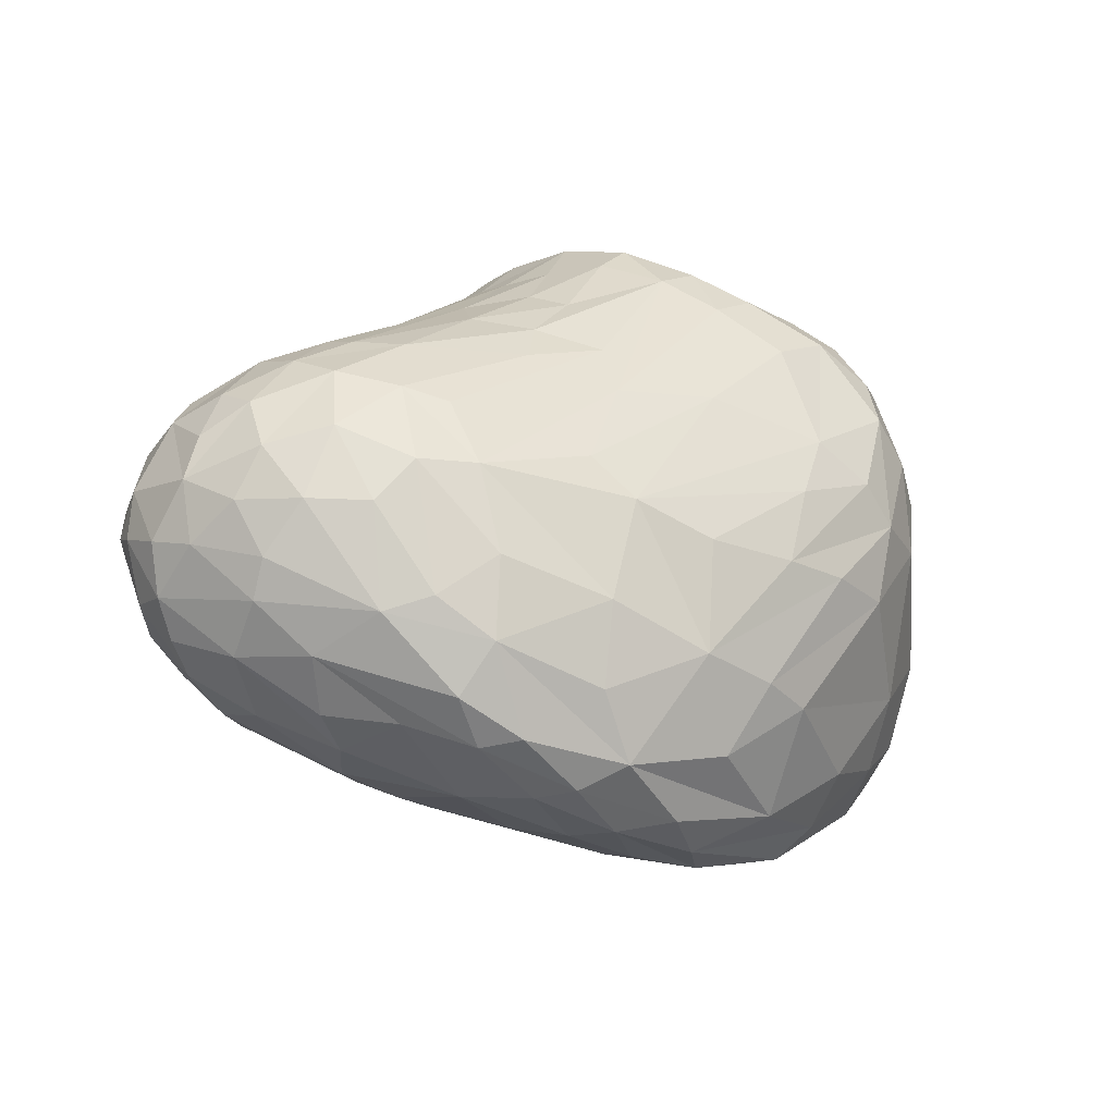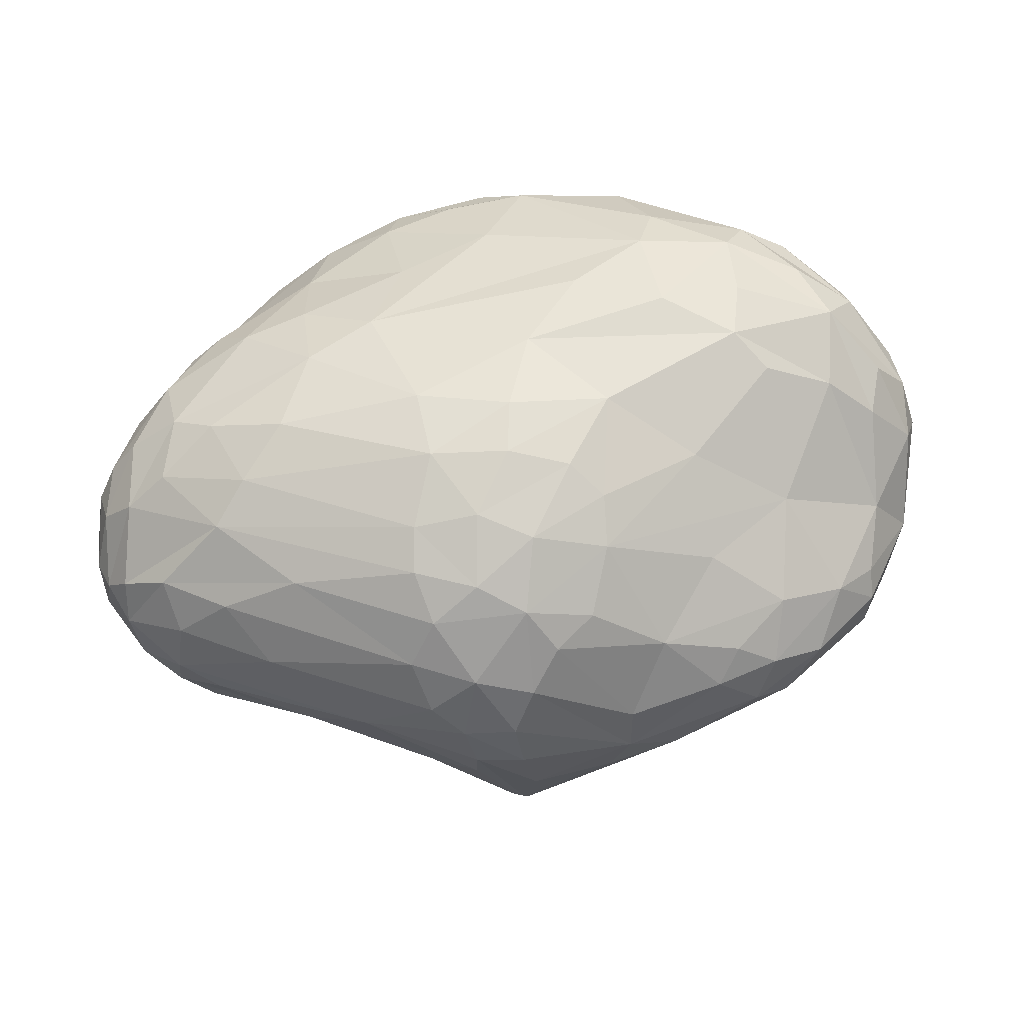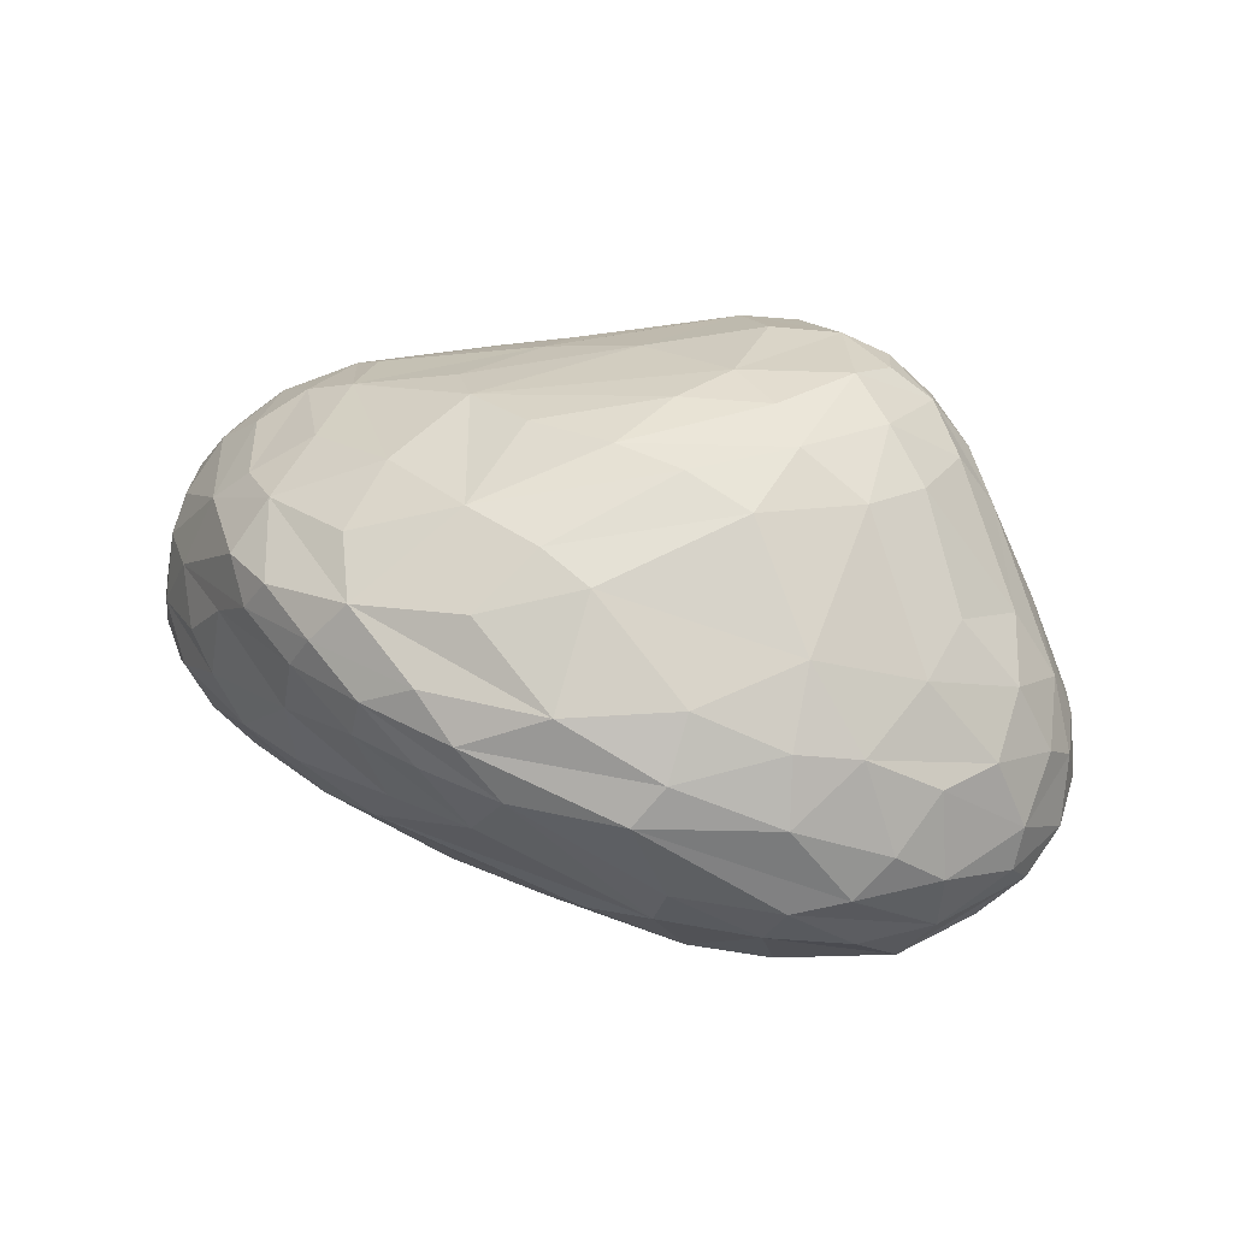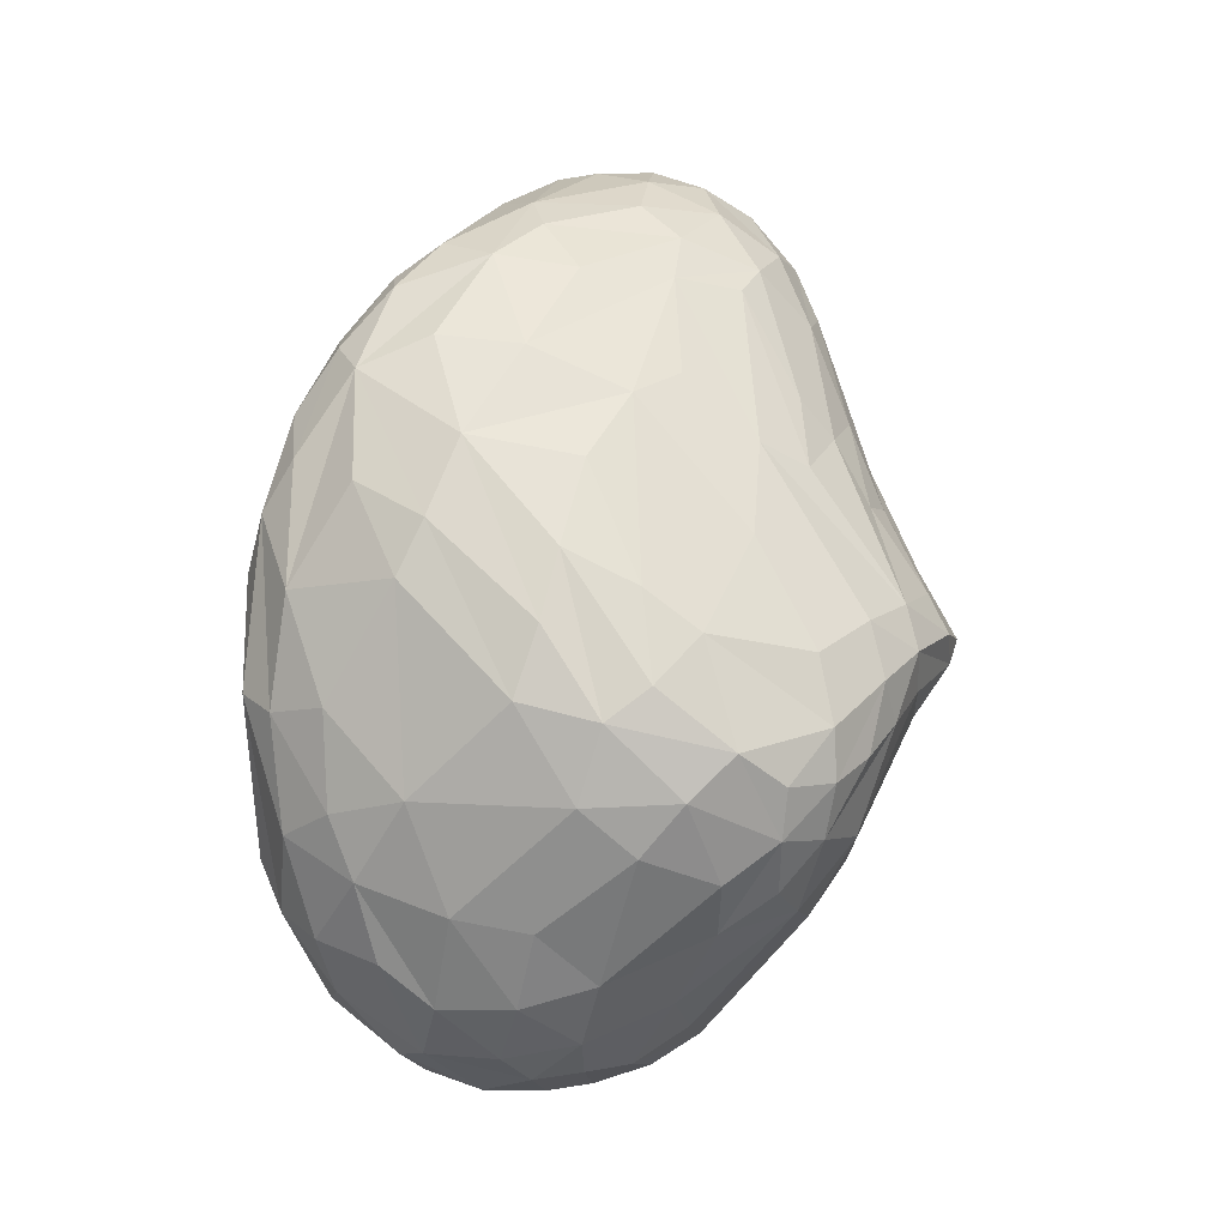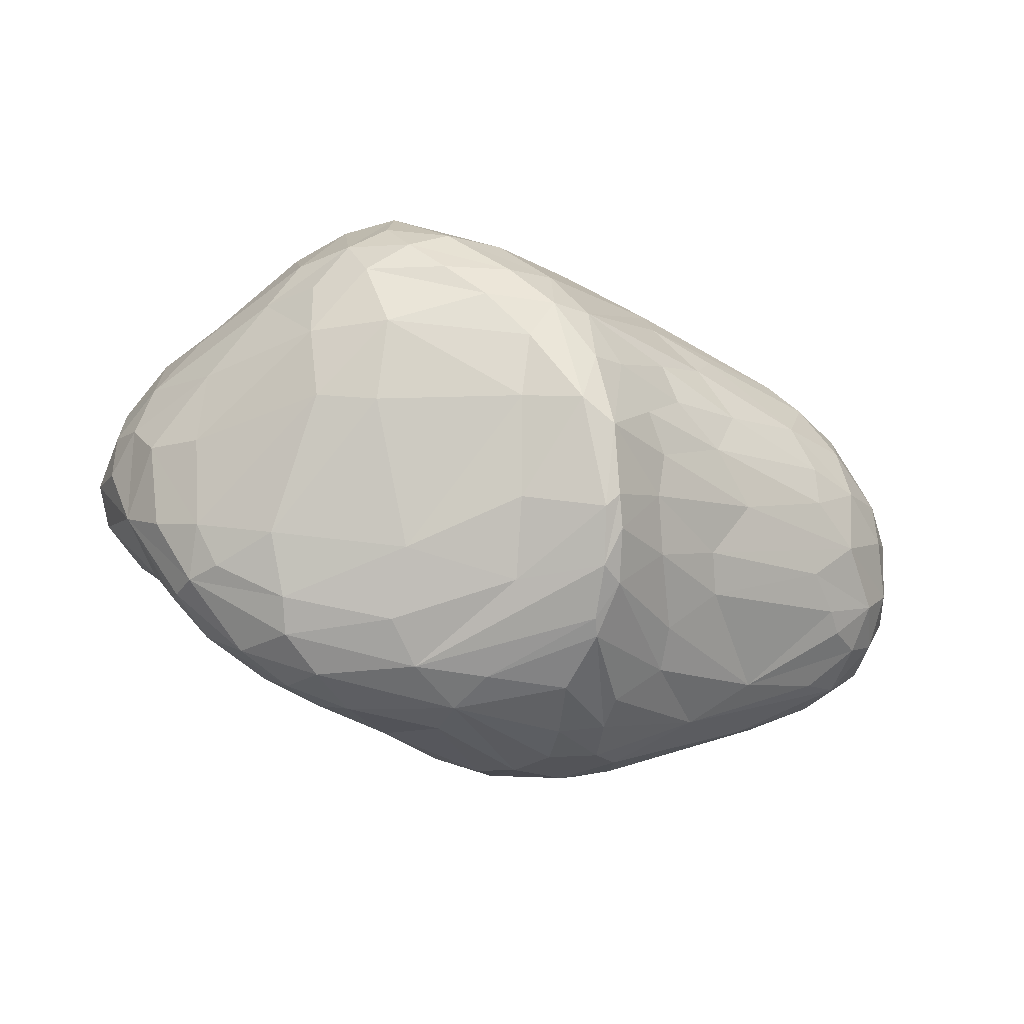
<metadata>
{"format":"obj","ext":"obj","renderer":"f3d","projection":"perspective","resolution":1024,"background":"white","views":[{"elev":-11.2,"azim":135.6,"up":"+Z"},{"elev":-64.6,"azim":-175.0,"up":"+Y"},{"elev":52.3,"azim":-156.5,"up":"+Y"},{"elev":76.9,"azim":-83.3,"up":"+Y"},{"elev":-13.1,"azim":-17.0,"up":"+Y"}]}
</metadata>
<code>
o Icosphere
v -0.8419 1.416 0.7982
v -1.159 1.393 0.7963
v -0.9499 1.31 0.3822
v 0.1867 1.903 0.8727
v 0.7331 1.955 0.6282
v -0.1972 1.651 0.8004
v -1.297 1.338 0.4993
v -1.301 1.358 -0.04922
v -1.469 1.358 0.2187
v -1.697 1.445 0.04814
v -1.014 1.397 -0.2292
v -0.643 1.47 -0.3213
v -0.7313 1.364 -0.02012
v 0.8457 2.281 0.8616
v 0.759 2.405 0.9626
v 1.04 2.203 0.6792
v -1.17 2.416 1.918
v -1.078 2.635 1.984
v -1.196 2.753 2.027
v -1.112 2.829 2.039
v -2.956 2.272 1.103
v -2.918 2.056 1.016
v -2.912 2.515 -1.045
v -2.723 2.588 -1.273
v -2.41 2.101 -0.6723
v 0.608 2.354 -1.022
v 0.8702 2.537 -0.9965
v 0.941 2.238 -0.7506
v 0.1455 2.197 -1.063
v 0.5861 2.621 1.11
v -1.651 2.832 1.799
v -3.474 2.415 0.7501
v -3.337 2.481 0.9142
v -3.458 2.74 0.8715
v -3.67 2.785 0.6131
v -2.29 2.742 -1.487
v -2.778 2.89 -1.46
v -1.752 2.922 -1.588
v 1.473 2.723 -0.4252
v 1.346 2.685 -0.646
v 1.391 2.429 -0.4179
v 1.541 2.745 -0.1204
v -0.2627 3.902 1.221
v -0.6029 3.835 1.459
v -0.5217 4.2 1.089
v -2.26 4.513 1.378
v -2.073 4.331 1.546
v -1.995 4.615 1.332
v -1.662 4.335 1.59
v -3.186 4.344 -0.05738
v -3.548 4.029 -0.1125
v -3.155 4.347 -0.4969
v -0.5675 4.241 -1.681
v -0.9307 4.014 -1.786
v -1.14 4.287 -1.766
v -0.5065 3.934 -1.688
v -1.429 4.051 -1.829
v 0.9559 3.937 0.01394
v 0.7527 4.044 0.2613
v 1.048 3.711 0.4563
v -1.17 2.121 1.744
v -1.243 1.746 1.394
v -0.8692 1.708 1.253
v -0.8901 1.56 1.082
v -1.139 2.024 1.677
v -0.5725 1.908 1.262
v 0.9841 1.922 -0.1644
v 0.5821 1.736 -0.05554
v 0.9136 1.87 0.1588
v 0.3445 1.67 0.3223
v -0.5669 1.38 0.2597
v -0.6548 1.398 0.5991
v -2.458 1.659 0.7242
v -2.703 1.831 0.941
v -2.828 1.794 0.6636
v -1.897 1.544 0.8276
v -1.871 1.635 1.098
v -1.729 1.803 1.333
v -1.824 1.757 -0.6044
v -1.631 1.82 -0.8043
v -1.894 2.163 -1.072
v -1.818 1.607 -0.3302
v -2.127 1.564 0.3468
v -2.9 1.89 0.2842
v -2.472 1.852 -0.07418
v 0.3959 2.001 -0.7901
v 0.5872 1.896 -0.5359
v -0.6634 1.599 -0.5659
v -1.052 1.593 -0.62
v -1.261 1.836 -0.918
v -1.291 2.08 -1.132
v -0.7911 1.851 -0.9319
v 1.249 3.216 0.6404
v 1.238 2.946 0.7355
v 1.413 2.982 0.4567
v 1.321 2.595 0.6193
v 1.258 2.267 0.4953
v 1.407 2.24 -0.01572
v 1.499 2.444 -0.06093
v 1.486 2.472 0.2127
v 1.289 2.116 0.1851
v -0.7149 3.171 1.755
v -0.8235 3.429 1.788
v -0.7662 2.899 1.786
v -0.7102 2.554 1.688
v -0.2292 2.394 1.354
v -0.2828 2.639 1.462
v -2.491 3.441 1.542
v -2.28 2.55 1.471
v -2.329 2.13 1.325
v -1.644 2.348 1.665
v -3.935 3.211 -0.2833
v -3.859 3.133 -0.61
v -3.804 3.36 -0.742
v -3.798 3.555 -0.6016
v -3.602 2.744 -0.5871
v -3.316 2.639 -0.855
v -3.596 2.59 0.0164
v -2.974 2.216 -0.2644
v -3.291 2.128 0.3589
v -3.522 2.375 0.3663
v 0.02381 3.086 -1.451
v 0.4173 3.051 -1.338
v 0.02609 3.606 -1.481
v -0.02966 2.631 -1.321
v -1.427 2.506 -1.373
v -0.7215 2.184 -1.185
v -0.2422 3.313 1.475
v -0.06185 3.577 1.314
v -0.5364 3.579 1.551
v 0.6164 3.097 1.135
v 0.6141 3.335 1.088
v 0.9523 3.223 0.9312
v 0.905 3.527 0.8207
v 0.4733 3.613 1.041
v -1.659 3.453 1.834
v -1.601 3.85 1.807
v -2.432 3.946 1.548
v -1.331 3.423 2.01
v -1.228 3.7 1.962
v -1.015 3.707 1.826
v -1.147 3.26 2.055
v -3.665 3.756 0.236
v -3.789 3.461 0.2605
v -3.864 3.477 -0.01371
v -3.787 3.687 -0.1834
v -3.467 3.295 0.7982
v -3.707 3.297 0.5086
v -3.395 3.745 0.6968
v -2.855 3.918 1.281
v -2.827 3.487 1.363
v -1.186 3.548 -1.736
v -0.6235 3.333 -1.602
v -2.19 3.262 -1.702
v -2.759 3.326 -1.619
v -2.282 3.61 -1.746
v -3.532 3.607 -1.099
v -3.291 3.84 -1.222
v -3.154 3.669 -1.442
v -3.541 3.275 -1.159
v 1.315 3.419 0.3481
v 1.417 3.322 0.04341
v 1.217 3.666 0.02923
v 1.296 3.355 -0.4999
v 1.318 3.457 -0.2771
v 1.491 3.035 -0.1711
v 1.224 3.098 -0.7697
v 0.592 3.757 -1.14
v 0.8452 3.384 -1.079
v 1.034 3.538 -0.7919
v -0.3512 4.628 0.1158
v -0.1619 4.462 0.3569
v -0.7799 4.806 -0.0771
v -0.09652 4.036 1.009
v 0.6876 3.843 0.7137
v 0.4937 4.024 0.6269
v -1.645 4.876 0.618
v -1.454 4.918 0.2865
v -1.031 4.599 0.8245
v -1.618 4.618 1.215
v -1.356 4.35 1.479
v -1.178 4.065 1.683
v -2.178 4.97 0.1749
v -2.11 4.921 -0.2848
v -1.706 4.97 -0.1989
v -2.788 4.669 0.4235
v -2.589 4.807 0.09164
v -2.504 4.822 0.6305
v -2.595 4.542 1.132
v -2.818 4.245 1.156
v -2.846 4.48 0.8571
v -2.528 4.33 1.357
v -1.204 4.848 -0.8496
v -1.528 4.81 -0.9597
v -1.01 4.685 -1.261
v -1.582 4.496 -1.547
v -2.181 4.53 -1.265
v -2.197 4.294 -1.566
v -3.02 4.264 -1.014
v -2.698 4.352 -1.185
v -2.796 4.079 -1.437
v -3.399 4.011 -0.86
v -0.1573 4.633 -0.4714
v -0.7321 4.809 -0.7253
v -0.1434 4.582 -0.9608
v 0.4306 4.336 -0.7333
v 0.7023 4.156 -0.4962
v 0.4062 4.343 -0.2571
v 0.3208 4.082 -1.275
v 0.5277 4.151 -1.029
v 0.1932 4.306 -1.239
v -3.135 1.992 0.7146
v -3.899 3.212 0.06288
v 1.175 2.617 -0.8174
v 1.189 2.255 -0.5528
v -1.846 4.133 1.681
v -3.385 4.089 0.2966
v -2.342 4.689 1.128
v -3.588 3.936 -0.5418
v -0.192 4.321 -1.486
v -0.07827 4.096 -1.518
v -0.5688 2.151 1.412
v 1.263 2.09 -0.09394
v -2.592 1.702 0.5022
v -3.522 2.354 0.5616
v 0.6329 3.301 -1.247
v -1.961 4.972 0.3986
v -1.298 4.938 -0.1472
v 1.125 2.483 0.7872
v -3.67 2.935 -0.8101
v -3.866 2.953 -0.3072
v -0.4283 2.828 -1.457
v 0.8937 2.831 1.014
v -2.877 3.605 -1.605
v -3.197 3.252 -1.421
v -0.8618 4.435 -1.618
v -2.081 4.111 -1.752
v 0.9034 3.948 -0.5843
v -1.051 2.326 1.845
v -1.188 1.52 1.084
v 0.1135 1.632 -0.2338
v 0.977 1.963 0.4566
v -2.158 1.86 1.239
v -1.376 1.524 -0.4721
v 1.508 2.975 0.1994
v -0.000434 2.972 1.389
v -3.047 2.657 1.158
v -3.814 2.874 0.3033
v -3.372 2.953 -1.219
v 0.9641 2.97 -1.054
v -1.431 4.082 1.772
v -3.058 4.19 0.8697
v 0.4512 4.222 0.2541
v -0.4669 4.375 0.8055
v -2.231 4.865 0.8568
v -2.62 4.587 -0.7807
v -0.3656 4.55 -1.349
f 1 3 2
f 2 3 7
f 7 76 77
f 1 2 240
f 4 5 6
f 9 7 8
f 2 77 240
f 76 9 83
f 88 89 11
f 9 10 83
f 11 8 13
f 16 5 4
f 8 11 244
f 12 13 241
f 15 30 229
f 5 16 242
f 17 19 20
f 17 239 61
f 22 32 21
f 20 19 142
f 22 110 243
f 22 212 32
f 22 21 110
f 23 25 81
f 23 24 117
f 23 117 25
f 27 28 215
f 26 28 27
f 107 246 233
f 30 15 106
f 32 225 248
f 31 19 111
f 19 31 139
f 19 139 142
f 225 32 212
f 32 34 33
f 33 34 247
f 34 32 35
f 24 81 126
f 214 215 41
f 24 37 249
f 36 126 38
f 38 126 232
f 40 167 250
f 39 41 99
f 40 39 167
f 216 138 192
f 39 42 166
f 166 42 245
f 129 43 135
f 43 45 174
f 46 48 49
f 53 55 57
f 216 49 251
f 1 64 6
f 48 46 218
f 48 218 255
f 50 51 52
f 51 50 217
f 50 52 187
f 187 52 256
f 221 56 124
f 220 257 236
f 57 55 237
f 64 62 65
f 59 58 60
f 163 58 238
f 61 239 65
f 69 101 67
f 64 240 62
f 64 63 6
f 66 65 239
f 66 6 63
f 222 106 4
f 4 106 15
f 222 66 239
f 67 87 241
f 69 242 101
f 223 215 87
f 70 72 242
f 68 70 69
f 78 243 61
f 70 68 71
f 71 13 3
f 13 71 241
f 224 73 83
f 77 74 243
f 74 75 212
f 76 83 73
f 62 240 77
f 65 78 61
f 84 120 75
f 80 79 244
f 82 25 119
f 79 81 25
f 79 82 244
f 85 82 119
f 224 84 75
f 80 244 89
f 85 119 84
f 88 86 92
f 86 87 28
f 28 87 215
f 88 12 87
f 87 12 241
f 88 92 89
f 90 89 92
f 90 91 81
f 93 161 245
f 91 90 92
f 91 92 127
f 127 92 29
f 133 94 233
f 94 93 95
f 93 134 161
f 96 229 233
f 96 95 245
f 96 97 229
f 229 97 16
f 16 97 242
f 96 94 95
f 98 41 215
f 98 101 100
f 100 101 97
f 97 101 242
f 98 99 41
f 103 130 128
f 42 100 245
f 102 104 142
f 103 102 142
f 102 128 246
f 104 102 246
f 104 18 20
f 104 20 142
f 18 105 239
f 105 104 107
f 108 136 109
f 107 106 105
f 106 222 105
f 105 222 239
f 151 108 247
f 113 230 249
f 108 151 138
f 109 247 108
f 111 109 31
f 111 17 243
f 113 231 230
f 114 113 160
f 112 213 248
f 112 145 213
f 115 146 145
f 116 117 249
f 115 219 146
f 116 230 231
f 116 118 117
f 125 26 27
f 118 231 248
f 118 120 119
f 121 225 120
f 225 121 248
f 226 123 250
f 123 226 124
f 122 124 153
f 128 129 132
f 123 27 250
f 232 127 125
f 125 29 26
f 91 126 81
f 128 130 129
f 246 131 233
f 133 132 135
f 132 129 135
f 131 133 233
f 139 137 251
f 136 138 137
f 139 136 137
f 144 148 248
f 140 141 142
f 103 141 130
f 141 140 182
f 182 140 251
f 144 143 149
f 143 51 217
f 143 217 252
f 147 34 148
f 51 146 219
f 152 57 154
f 148 35 248
f 34 151 247
f 150 252 190
f 152 232 153
f 154 38 232
f 156 57 237
f 152 153 56
f 56 153 124
f 154 36 38
f 155 37 36
f 155 234 235
f 155 235 249
f 160 235 234
f 154 156 155
f 156 237 234
f 157 160 159
f 157 202 115
f 160 249 235
f 158 202 157
f 114 157 115
f 159 234 237
f 158 159 201
f 226 250 167
f 161 162 245
f 162 163 165
f 165 163 238
f 165 164 166
f 162 166 245
f 164 165 238
f 168 169 170
f 176 174 45
f 226 168 124
f 170 164 238
f 172 254 179
f 172 171 253
f 173 171 178
f 173 178 228
f 254 172 253
f 43 174 135
f 175 176 253
f 175 134 135
f 176 175 174
f 180 48 177
f 227 177 255
f 177 178 171
f 181 49 48
f 182 181 254
f 49 181 251
f 180 179 181
f 181 179 254
f 182 251 181
f 141 44 130
f 183 227 255
f 183 187 184
f 187 183 188
f 183 185 228
f 183 184 185
f 186 191 217
f 186 217 50
f 189 190 252
f 189 188 255
f 189 192 190
f 150 192 138
f 191 188 189
f 189 218 46
f 193 195 257
f 193 194 195
f 194 184 256
f 193 185 184
f 204 228 185
f 196 236 257
f 196 55 236
f 194 196 195
f 198 237 55
f 199 52 219
f 200 197 256
f 200 199 201
f 200 201 198
f 198 201 237
f 203 208 253
f 200 256 199
f 199 256 52
f 203 206 208
f 171 173 204
f 204 257 205
f 203 205 206
f 207 58 59
f 204 173 228
f 210 238 206
f 208 59 253
f 206 205 257
f 207 238 58
f 210 206 211
f 209 168 170
f 221 124 168
f 209 211 220
f 220 211 257
f 1 72 3
f 1 240 64
f 5 242 6
f 7 9 76
f 8 10 9
f 8 82 10
f 8 244 82
f 13 8 3
f 11 89 244
f 11 13 12
f 14 4 15
f 14 229 16
f 15 229 14
f 18 239 17
f 74 212 22
f 21 33 247
f 117 119 25
f 86 28 26
f 26 29 86
f 214 250 27
f 30 106 107
f 19 17 111
f 36 37 24
f 40 41 39
f 39 99 42
f 129 130 44
f 44 43 129
f 47 192 46
f 47 49 216
f 51 219 52
f 54 56 53
f 53 56 221
f 221 220 53
f 53 236 55
f 58 163 60
f 63 65 66
f 4 6 66
f 222 4 66
f 68 69 67
f 70 242 69
f 70 71 72
f 68 241 71
f 71 3 72
f 75 73 224
f 74 77 73
f 73 75 74
f 76 73 77
f 65 62 78
f 62 77 78
f 78 77 243
f 79 25 82
f 80 81 79
f 85 83 82
f 83 10 82
f 84 224 83
f 84 83 85
f 88 87 86
f 86 29 92
f 93 94 133
f 133 134 93
f 96 100 97
f 98 223 101
f 98 100 99
f 100 42 99
f 105 18 104
f 109 21 247
f 111 110 109
f 109 110 21
f 111 243 110
f 112 113 114
f 113 112 231
f 114 115 112
f 116 231 118
f 120 84 119
f 225 212 120
f 120 118 121
f 121 118 248
f 122 153 232
f 123 124 122
f 125 123 122
f 127 29 125
f 122 232 125
f 126 91 127
f 126 127 232
f 131 246 128
f 133 131 132
f 216 251 137
f 108 138 136
f 137 138 216
f 139 31 136
f 140 142 139
f 141 103 142
f 143 144 145
f 144 213 145
f 145 146 143
f 143 146 51
f 147 151 34
f 148 149 147
f 150 151 147
f 150 138 151
f 147 149 150
f 150 149 252
f 54 57 152
f 152 56 54
f 156 234 155
f 114 160 157
f 157 159 158
f 161 163 162
f 161 60 163
f 164 39 166
f 165 166 162
f 164 170 167
f 164 167 39
f 169 167 170
f 169 168 226
f 172 179 171
f 175 135 174
f 59 60 175
f 175 60 134
f 178 177 227
f 177 171 179
f 177 179 180
f 227 228 178
f 43 44 182
f 44 141 182
f 182 45 43
f 187 256 184
f 186 50 187
f 187 188 186
f 186 188 191
f 189 46 192
f 192 150 190
f 197 198 196
f 200 198 197
f 194 197 196
f 158 201 199
f 199 202 158
f 204 205 203
f 207 208 206
f 210 170 238
f 210 211 209
f 2 7 77
f 7 3 8
f 12 88 11
f 14 16 4
f 30 233 229
f 18 17 20
f 32 33 21
f 74 22 243
f 24 23 81
f 24 249 117
f 214 27 215
f 30 107 233
f 35 32 248
f 36 24 126
f 40 214 41
f 214 40 250
f 47 216 192
f 47 46 49
f 54 53 57
f 72 1 6
f 53 220 236
f 63 64 65
f 101 223 67
f 68 67 241
f 67 223 87
f 72 6 242
f 243 17 61
f 120 212 75
f 90 80 89
f 80 90 81
f 95 93 245
f 134 60 161
f 94 96 233
f 100 96 245
f 223 98 215
f 102 103 128
f 107 104 246
f 136 31 109
f 160 113 249
f 231 112 248
f 112 115 145
f 230 116 249
f 118 119 117
f 123 125 27
f 131 128 132
f 134 133 135
f 140 139 251
f 213 144 248
f 148 144 149
f 149 143 252
f 34 35 148
f 57 156 154
f 152 154 232
f 154 155 36
f 37 155 249
f 159 160 234
f 202 219 115
f 201 159 237
f 169 226 167
f 254 176 45
f 176 254 253
f 59 175 253
f 48 255 177
f 180 181 48
f 45 182 254
f 188 183 255
f 227 183 228
f 191 252 217
f 191 189 252
f 218 189 255
f 204 193 257
f 197 194 256
f 194 193 184
f 193 204 185
f 195 196 257
f 196 198 55
f 202 199 219
f 171 203 253
f 203 171 204
f 208 207 59
f 238 207 206
f 211 206 257
f 210 209 170
f 209 221 168
f 221 209 220

</code>
